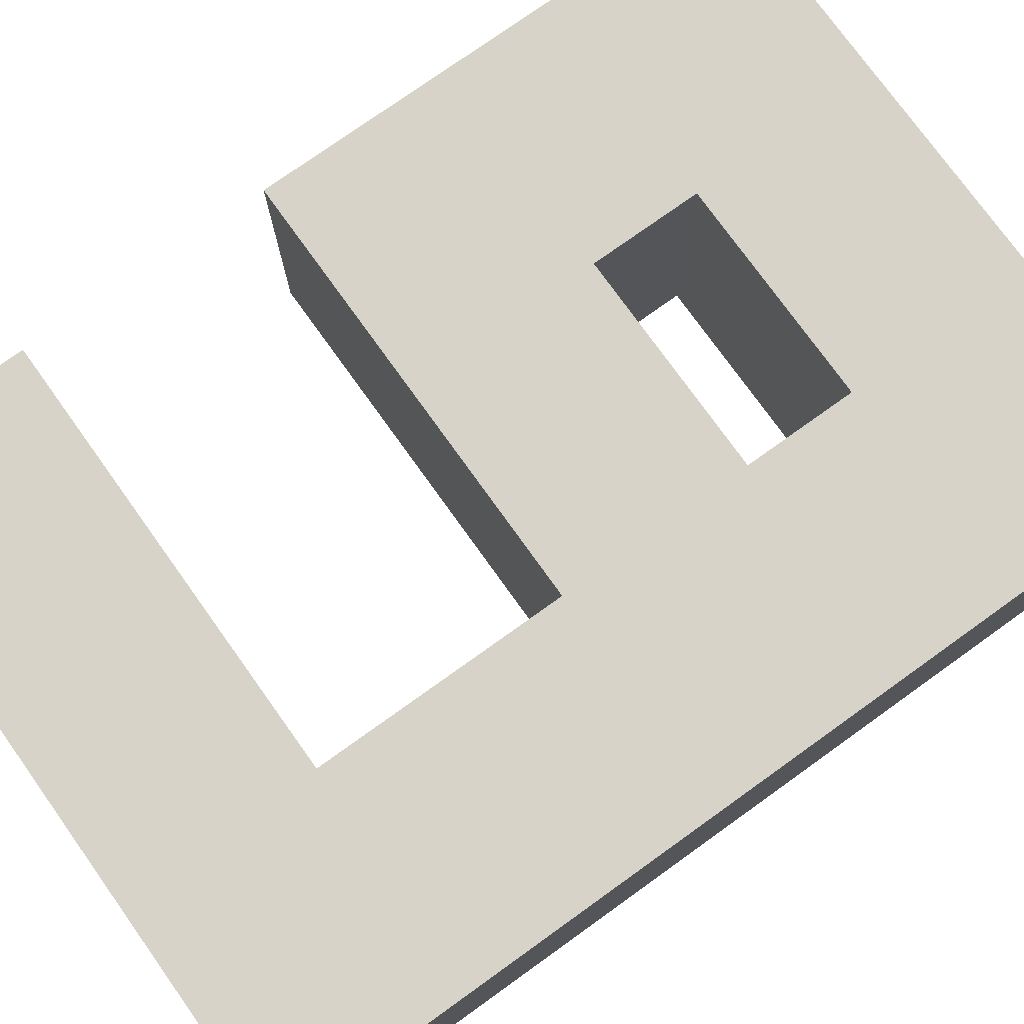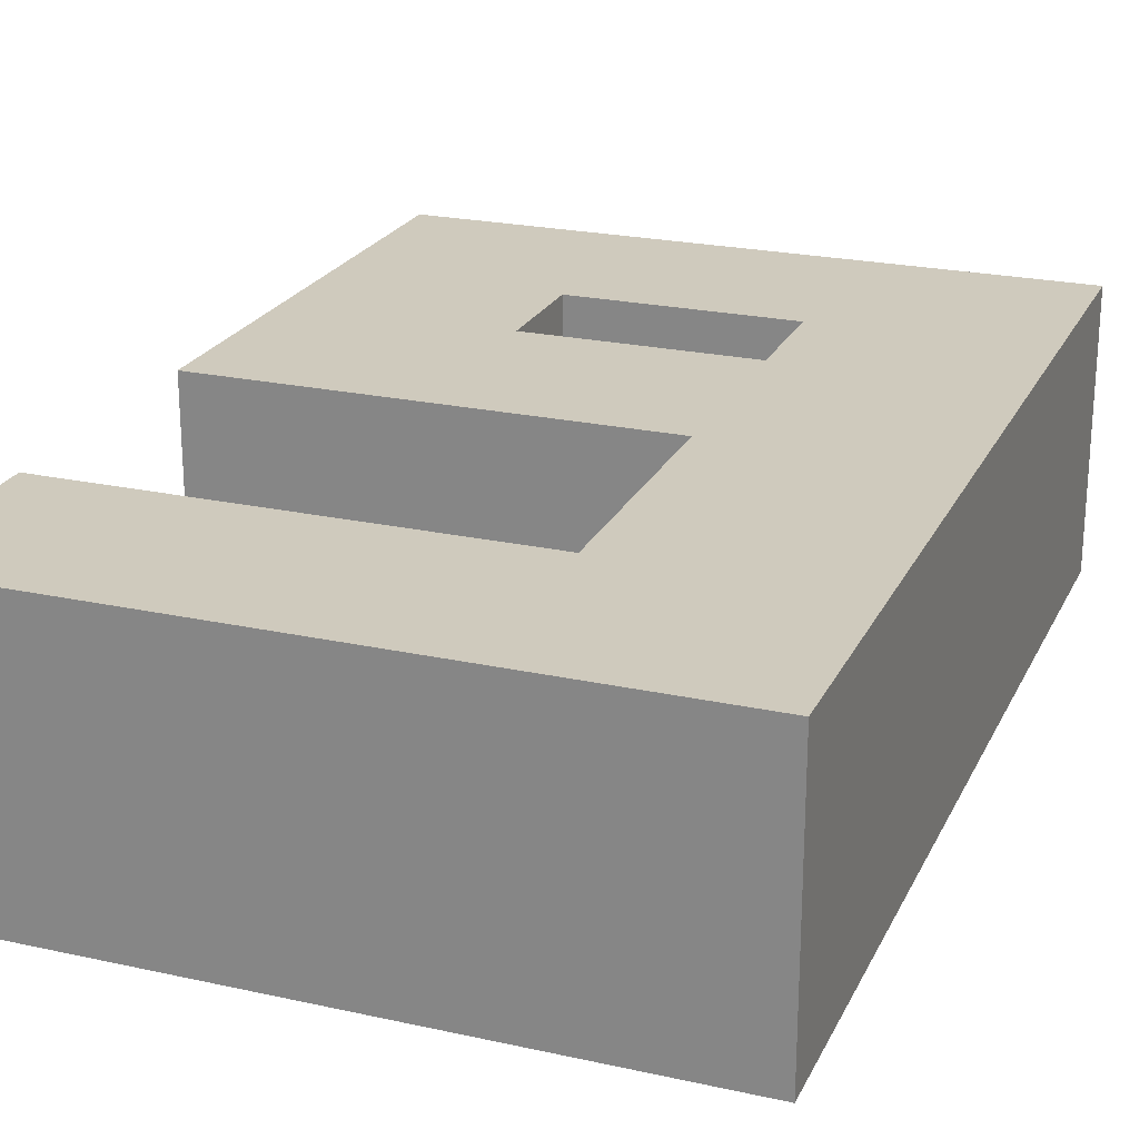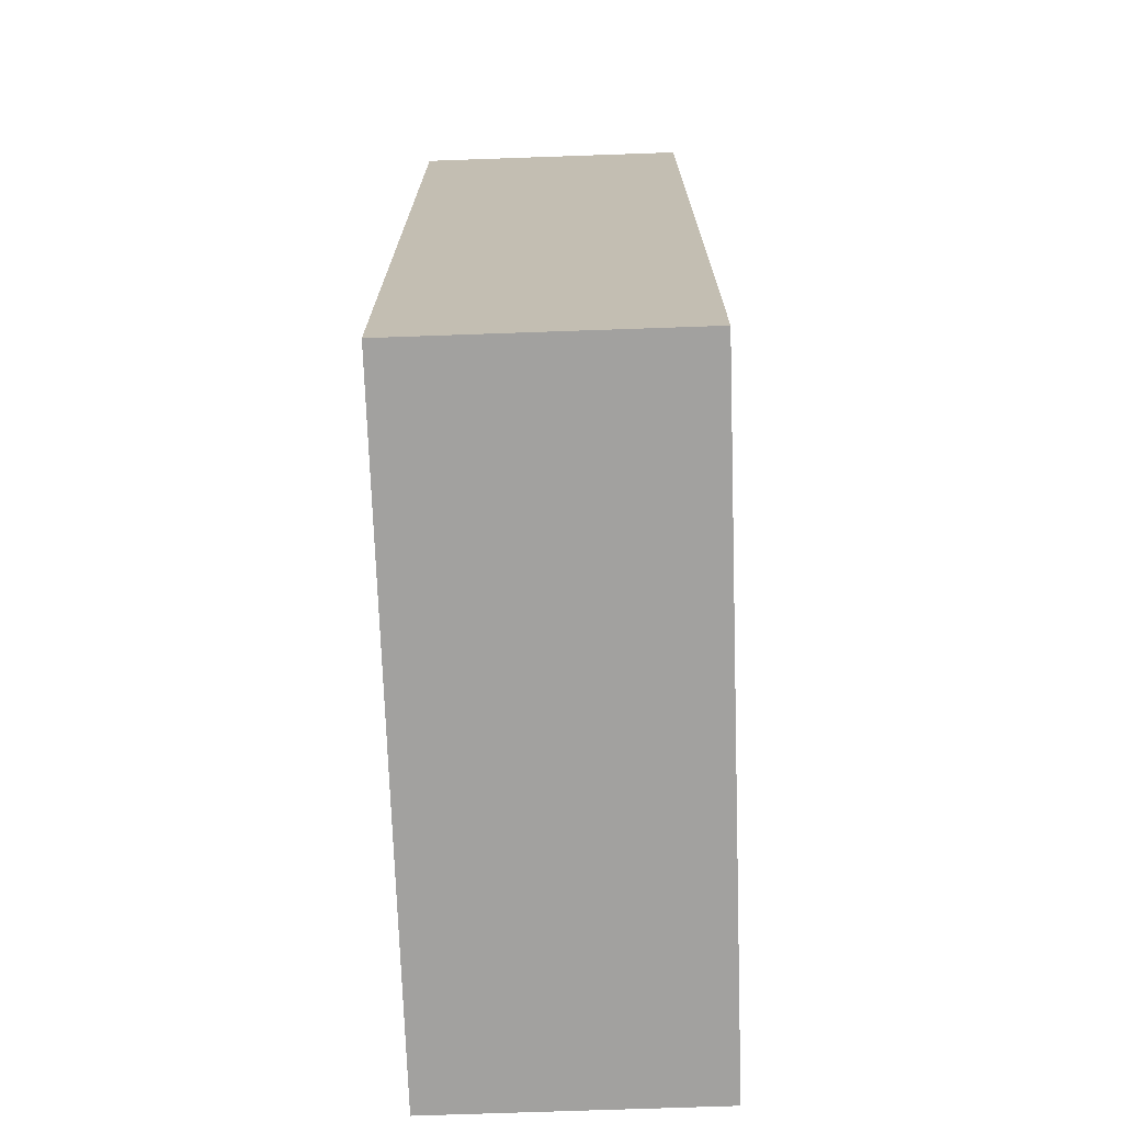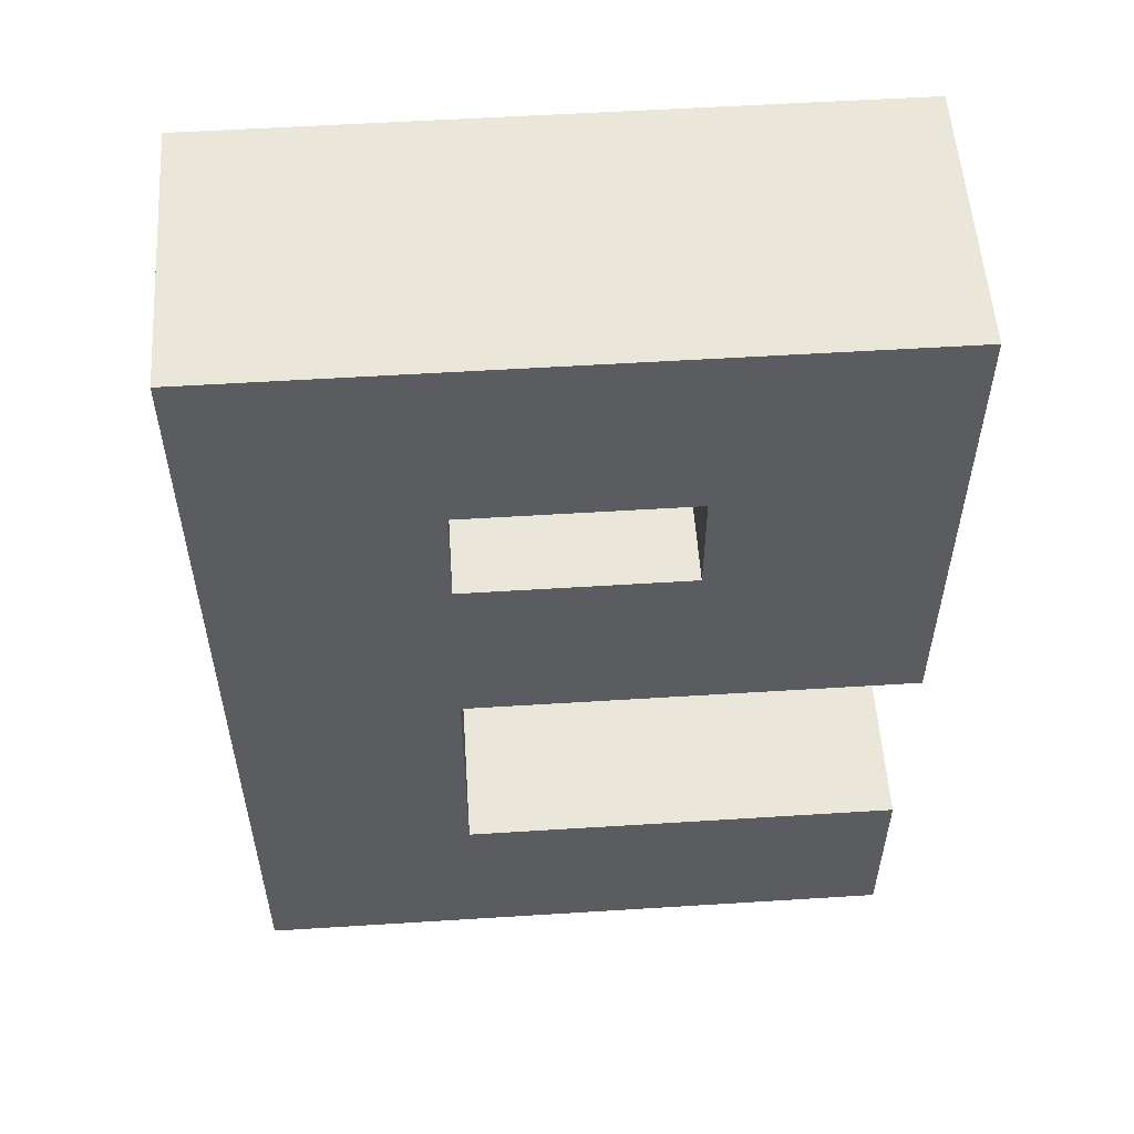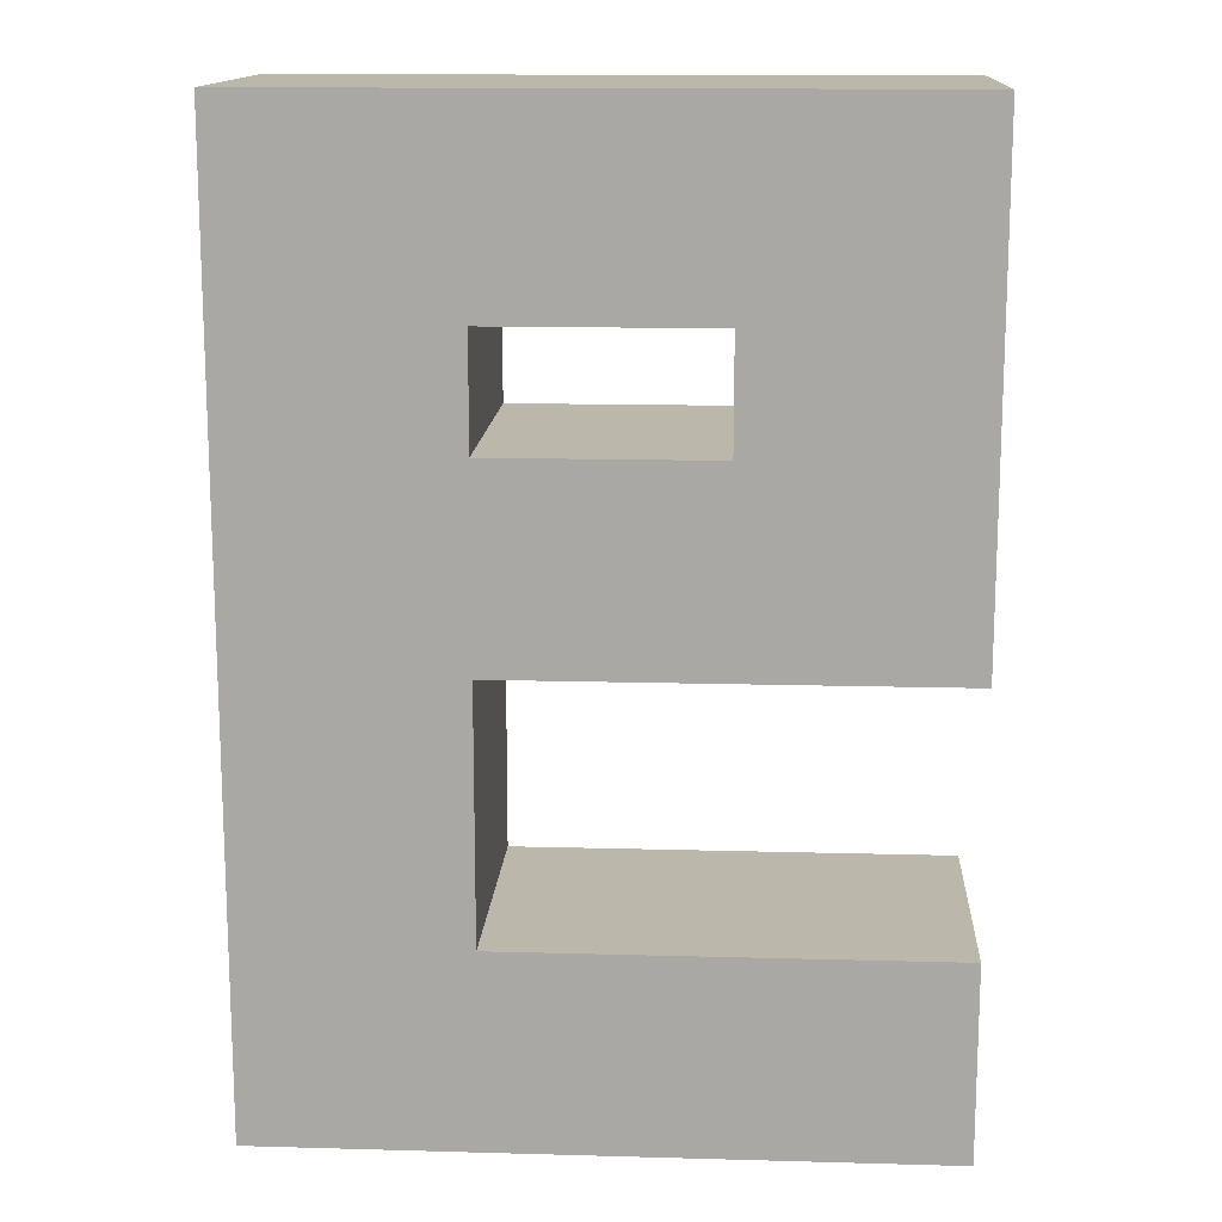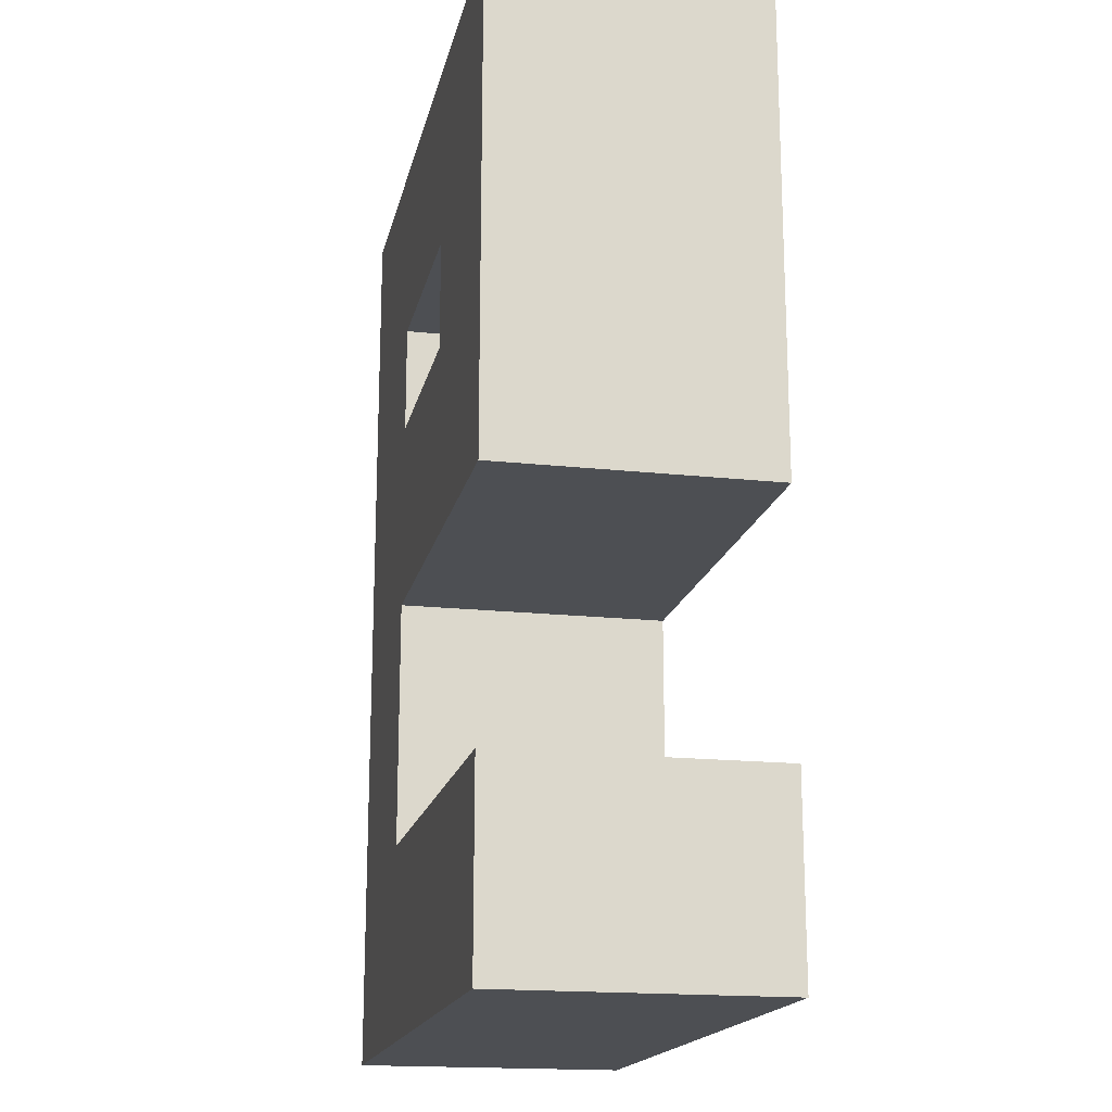
<metadata>
{"format":"obj","ext":"obj","renderer":"f3d","projection":"perspective","resolution":1024,"background":"white","views":[{"elev":76.2,"azim":54.4,"up":"+Z"},{"elev":22.9,"azim":20.6,"up":"+Z"},{"elev":-72.2,"azim":92.0,"up":"+Y"},{"elev":55.0,"azim":176.2,"up":"+Y"},{"elev":14.2,"azim":-176.5,"up":"+Y"},{"elev":-17.7,"azim":-102.1,"up":"+Y"}]}
</metadata>
<code>
g 9
v -12 0 5
v -12 0 -5
v -12 7 5
v -12 7 -5
v -12 16 5
v -12 16 -5
v -12 34 5
v -12 34 -5
v 4 7 5
v 4 7 -5
v 4 16 5
v 4 16 -5
v 4 23 5
v 4 23 -5
v 4 27 5
v 4 27 -5
v -4 23 5
v -4 23 -5
v -4 27 5
v -4 27 -5
v 12 0 5
v 12 0 -5
v 12 34 5
v 12 34 -5
v -12 0 5
v -12 7 5
v -12 16 5
v -12 34 5
v -4 23 5
v -4 27 5
v 4 7 5
v 4 16 5
v 4 23 5
v 4 27 5
v 12 0 5
v 12 34 5
v -12 0 -5
v -12 7 -5
v -12 16 -5
v -12 34 -5
v -4 23 -5
v -4 27 -5
v 4 7 -5
v 4 16 -5
v 4 23 -5
v 4 27 -5
v 12 0 -5
v 12 34 -5
v -12 0 5
v 12 0 5
v -12 0 -5
v 12 0 -5
v -12 16 5
v 4 16 5
v -12 16 -5
v 4 16 -5
v -4 27 5
v 4 27 5
v -4 27 -5
v 4 27 -5
v -12 7 5
v 4 7 5
v -12 7 -5
v 4 7 -5
v -4 23 5
v 4 23 5
v -4 23 -5
v 4 23 -5
v -12 34 5
v 12 34 5
v -12 34 -5
v 12 34 -5
f 3 2 1
f 4 2 3
f 7 6 5
f 8 6 7
f 11 10 9
f 12 10 11
f 15 14 13
f 16 14 15
f 17 18 19
f 19 18 20
f 21 22 23
f 23 22 24
f 29 28 27
f 30 28 29
f 31 26 25
f 32 29 27
f 33 29 32
f 34 28 30
f 35 33 32
f 35 34 33
f 35 31 25
f 35 32 31
f 36 28 34
f 36 34 35
f 39 40 41
f 41 40 42
f 37 38 43
f 39 41 44
f 44 41 45
f 42 40 46
f 44 45 47
f 45 46 47
f 37 43 47
f 43 44 47
f 46 40 48
f 47 46 48
f 51 50 49
f 52 50 51
f 55 54 53
f 56 54 55
f 59 58 57
f 60 58 59
f 61 62 63
f 63 62 64
f 65 66 67
f 67 66 68
f 69 70 71
f 71 70 72

</code>
